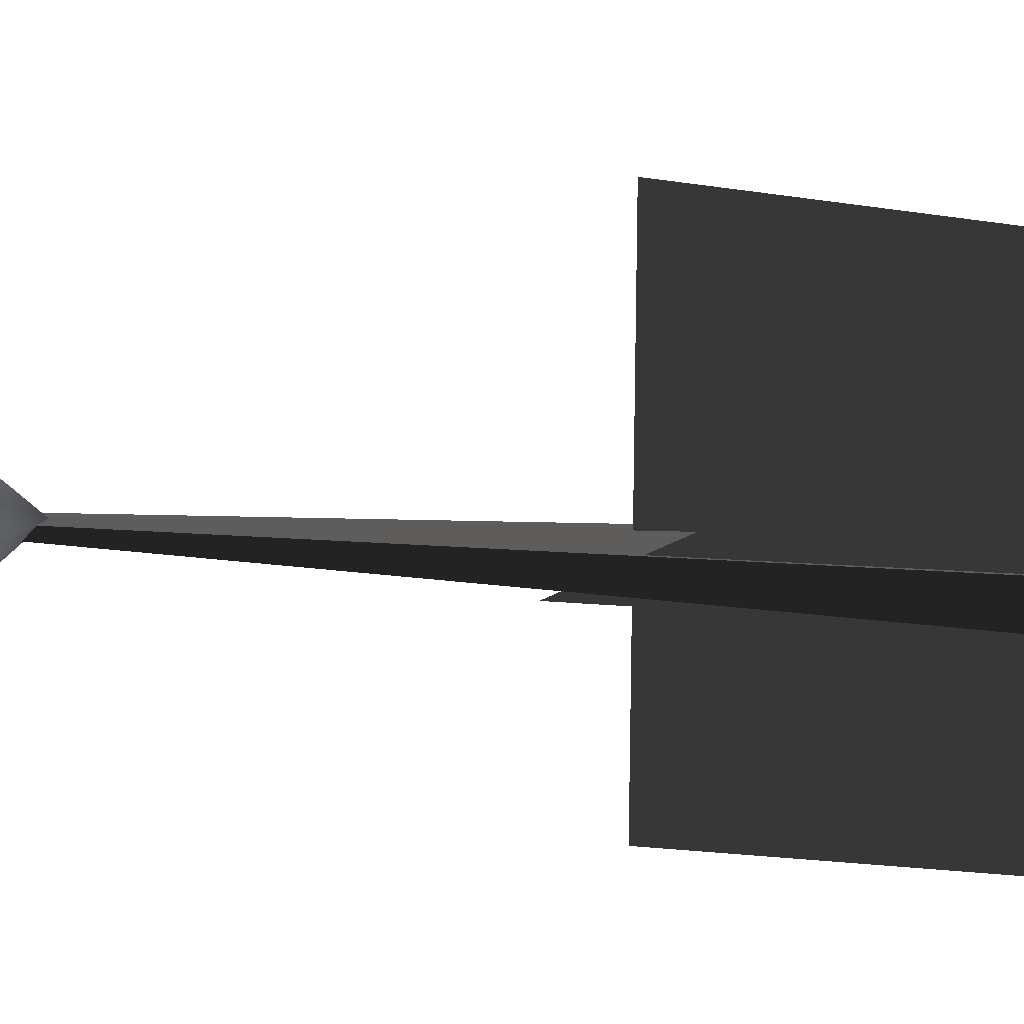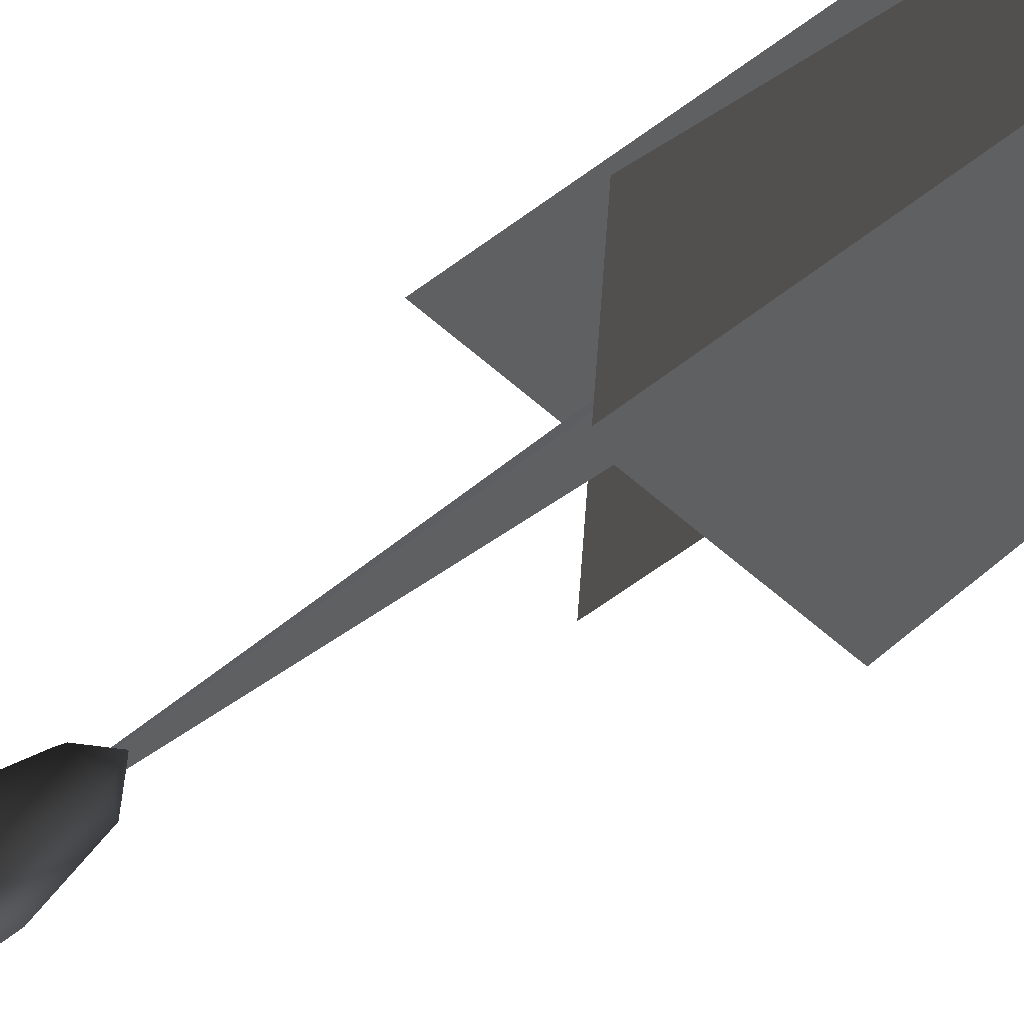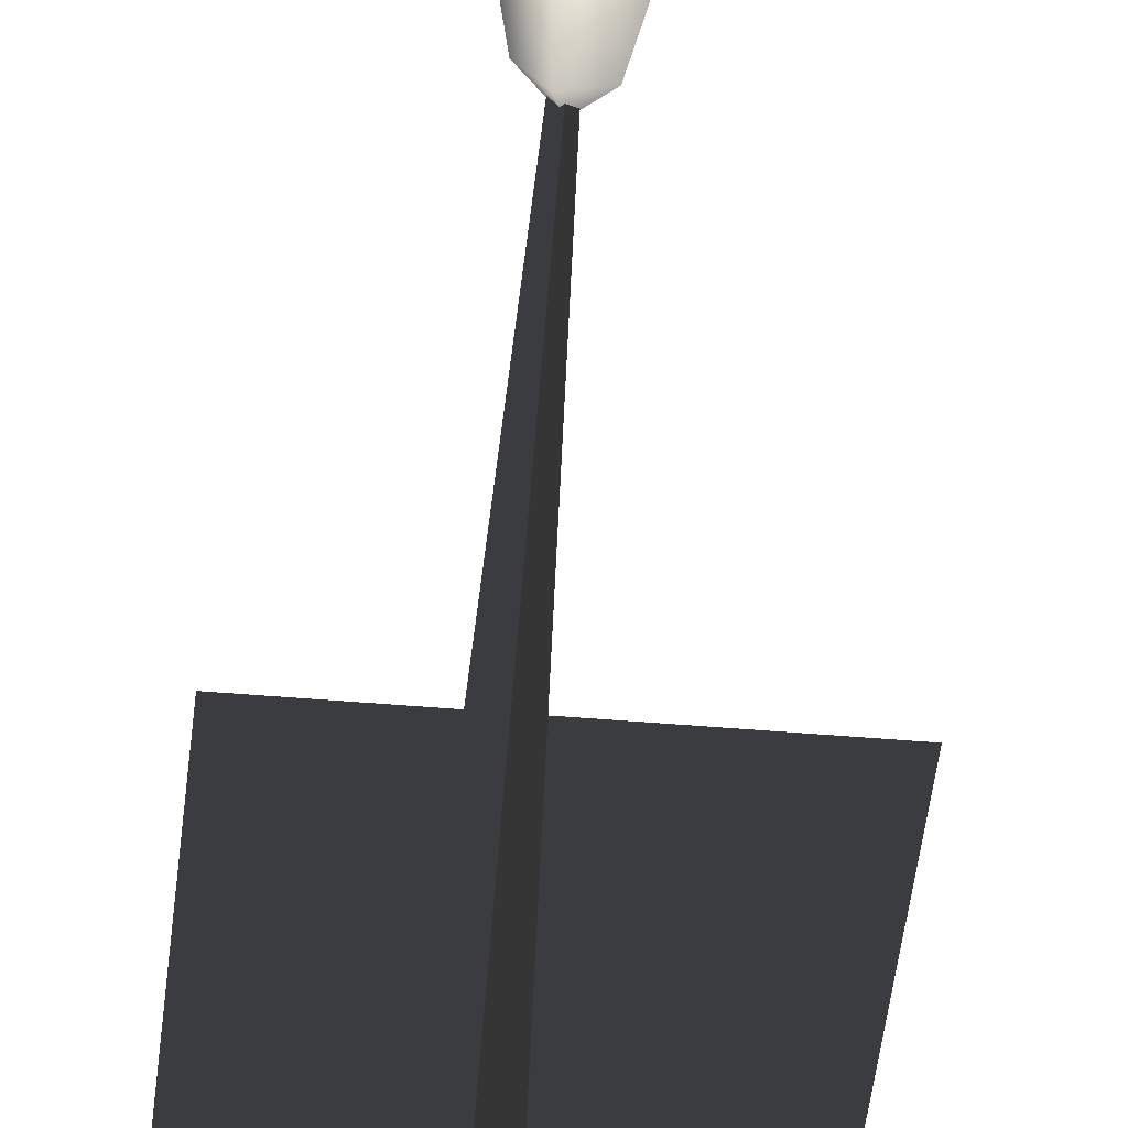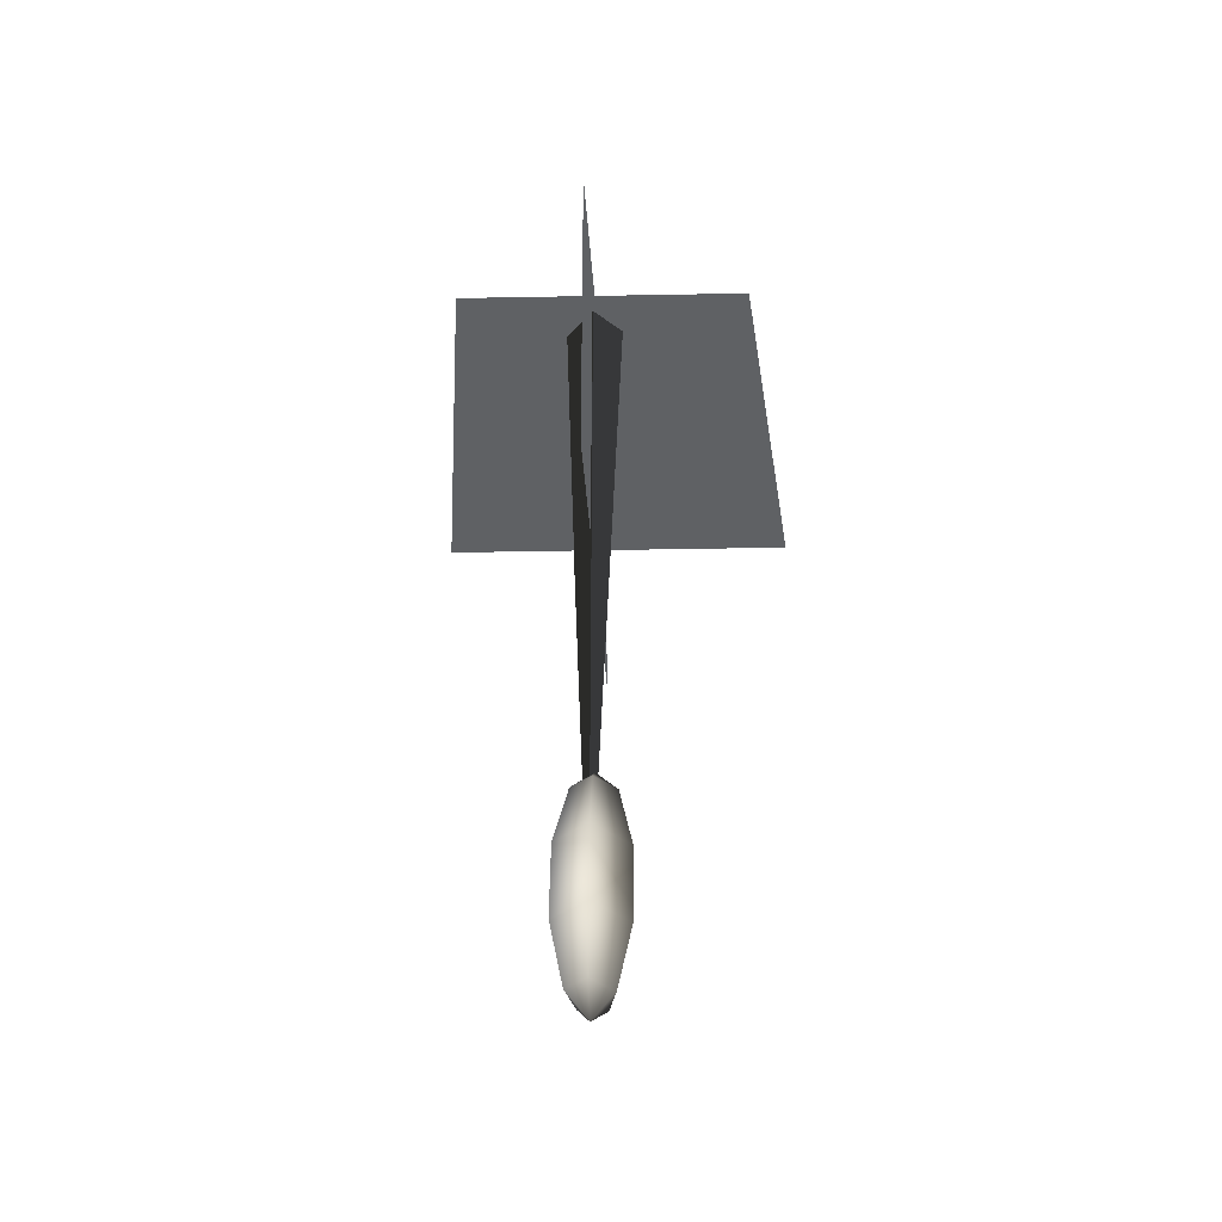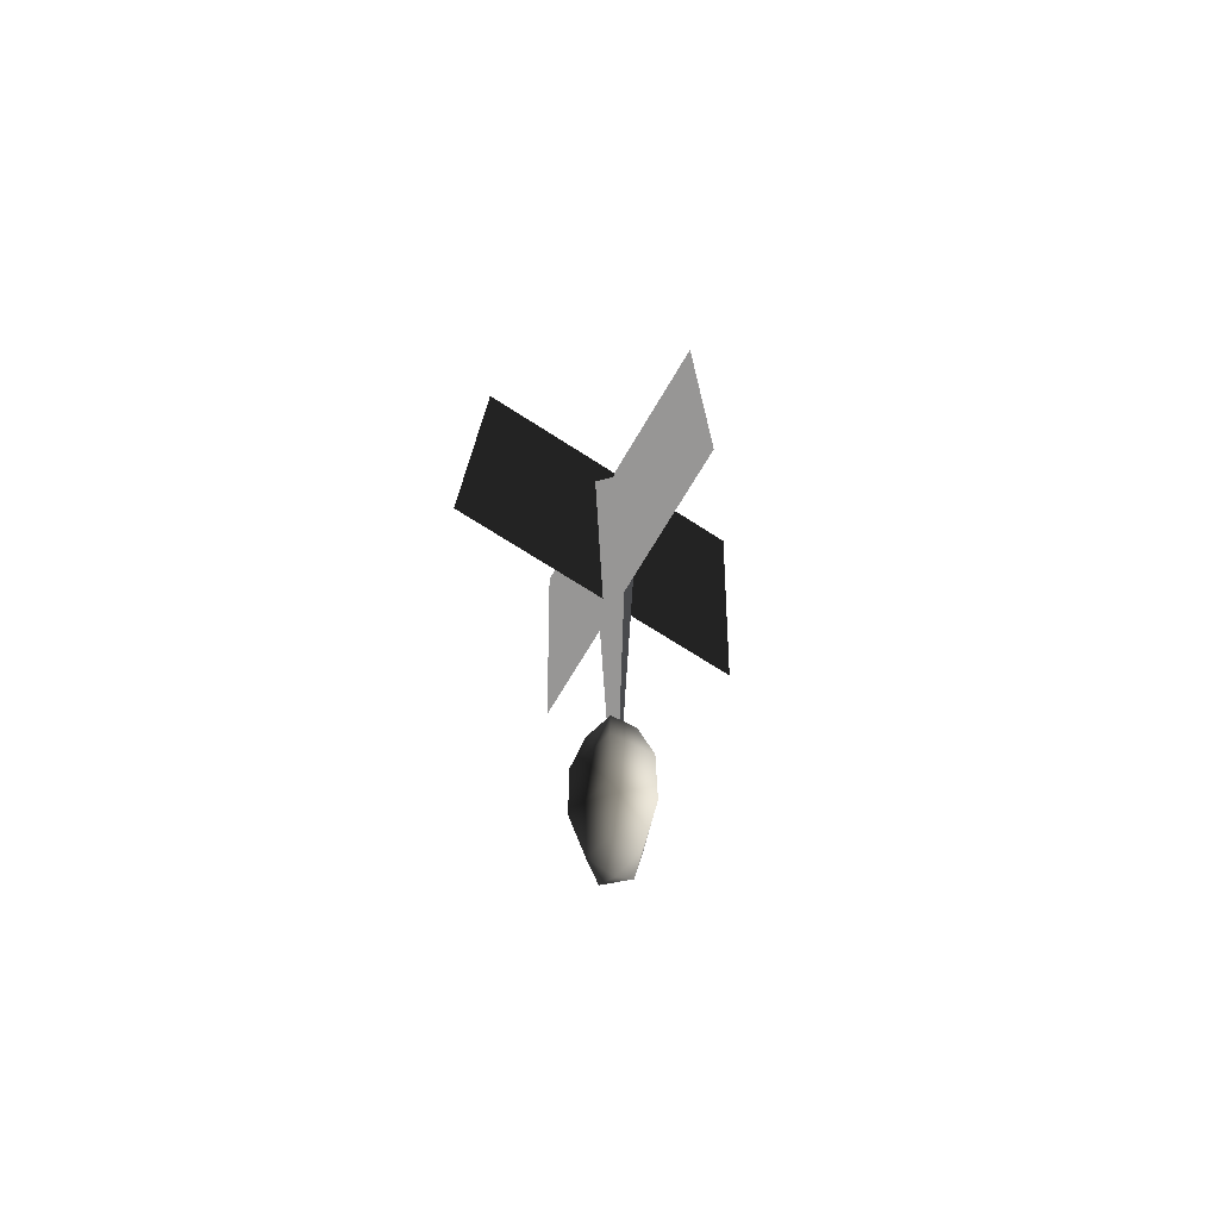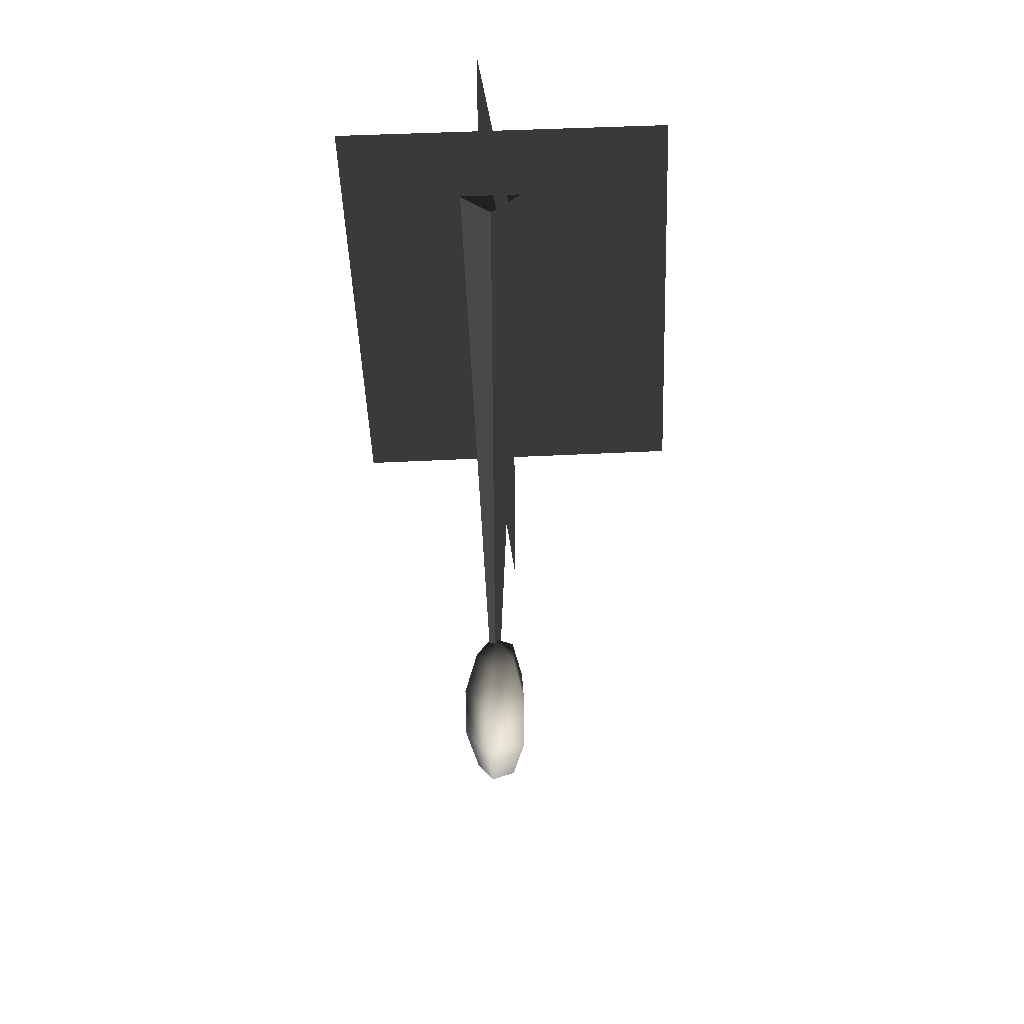
<metadata>
{"format":"obj","ext":"obj","renderer":"f3d","projection":"perspective","resolution":1024,"background":"white","views":[{"elev":-9.9,"azim":-108.9,"up":"+Y"},{"elev":48.0,"azim":-132.2,"up":"+Y"},{"elev":-57.9,"azim":175.2,"up":"+Y"},{"elev":-45.5,"azim":94.2,"up":"+Z"},{"elev":-67.9,"azim":-120.2,"up":"+Z"},{"elev":41.6,"azim":176.3,"up":"+Z"}]}
</metadata>
<code>
v 1.387 0.2107 19.73
v -0.1094 -1.234 19.73
v -0.009614 0.1596 -16.89
v -0.1094 -1.234 19.73
v -1.406 0.1085 19.73
v -1.406 0.1085 19.73
v 0.09021 1.553 19.73
v 0.09021 1.553 19.73
v 1.387 0.2107 19.73
v 1.387 0.2107 19.73
v -0.1094 -1.234 19.73
v -8.51 0.1596 4.495
v -7.76 0.1596 22.97
v 5.99 0.1596 4.495
v 6.74 0.1596 22.97
v -0.5337 8.524 4.495
v -0.4944 7.775 22.97
v 0.2252 -5.956 4.495
v 0.2644 -6.705 22.97
v -0.1 0.2245 -20
v -0.1 0.3447 -8.295
v 1.007 0.3332 -9.412
v 0.2422 1.295 -9.526
v -0.9959 0.9277 -9.483
v -0.9959 -0.2613 -9.342
v 0.2422 -0.6287 -9.298
v 1.692 0.3032 -12.34
v 0.4537 1.86 -12.52
v -1.55 1.265 -12.45
v -1.55 -0.6587 -12.22
v 0.4537 -1.253 -12.15
v 1.692 0.266 -15.95
v 0.4537 1.822 -16.14
v -1.55 1.228 -16.07
v -1.55 -0.6958 -15.84
v 0.4537 -1.29 -15.77
v 1.007 0.236 -18.88
v 0.2422 1.198 -18.99
v -0.9959 0.8305 -18.95
v -0.9959 -0.3585 -18.81
v 0.2422 -0.7259 -18.76
g Box01
f 1 2 3
f 4 5 3
f 6 7 3
f 8 9 3
f 10 8 11
f 8 5 11
g Box02
f 12 13 14
f 13 15 14
g Duplicate01
f 16 17 18
f 17 19 18
g Sphere01
f 21 22 23
f 20 38 37
f 21 23 24
f 20 39 38
f 21 24 25
f 20 40 39
f 21 25 26
f 20 41 40
f 21 26 22
f 20 37 41
f 22 27 23
f 27 28 23
f 23 28 29
f 23 29 24
f 24 29 25
f 29 30 25
f 25 30 31
f 25 31 26
f 26 31 22
f 31 27 22
f 27 32 33
f 27 33 28
f 28 33 29
f 33 34 29
f 29 34 35
f 29 35 30
f 30 35 31
f 35 36 31
f 31 36 32
f 31 32 27
f 32 37 33
f 37 38 33
f 33 38 39
f 33 39 34
f 34 39 35
f 39 40 35
f 35 40 41
f 35 41 36
f 36 41 32
f 41 37 32

</code>
